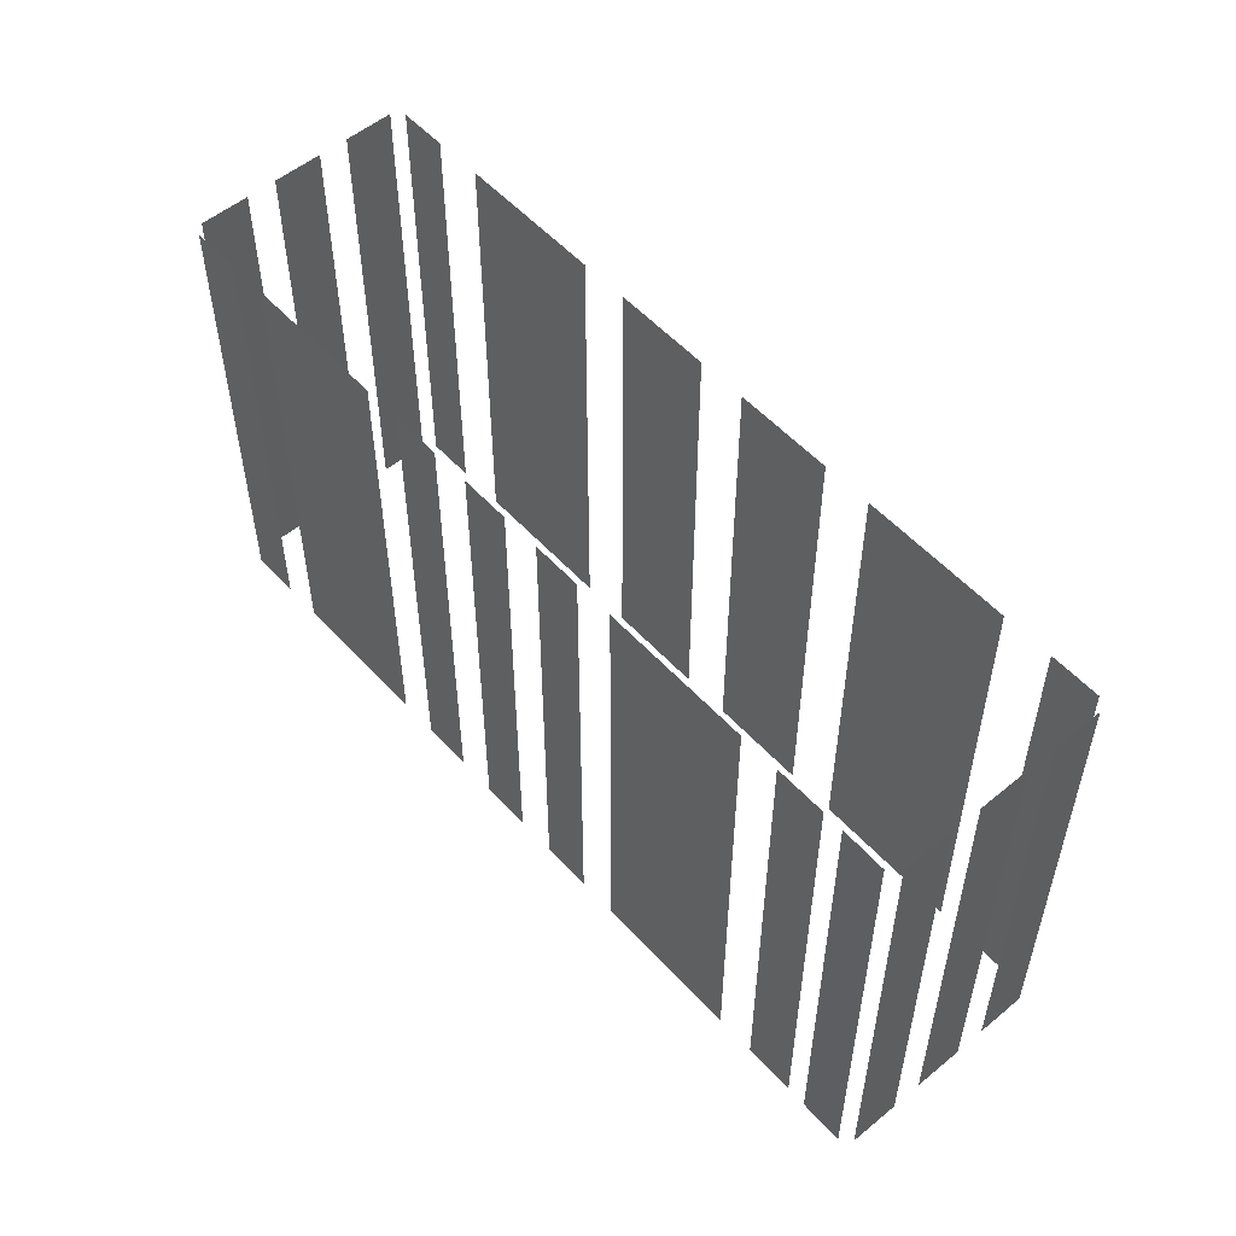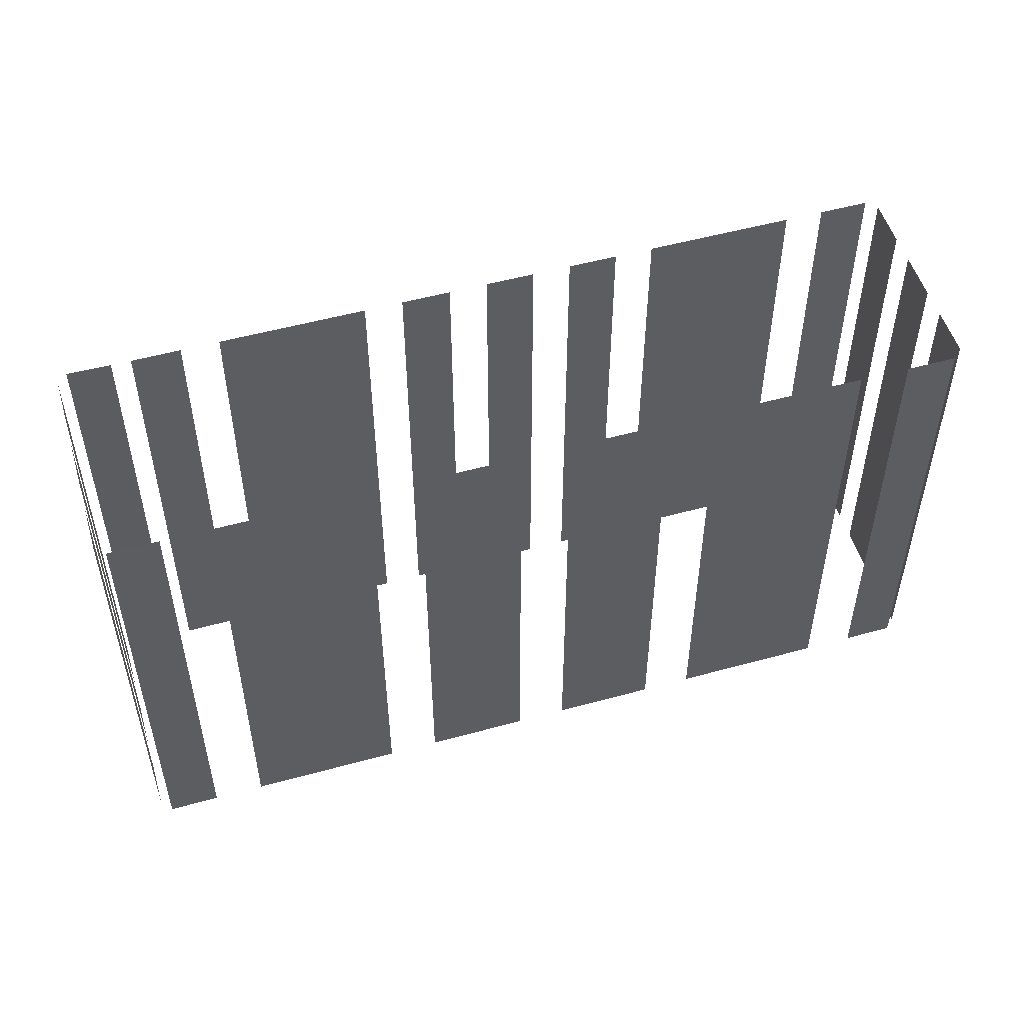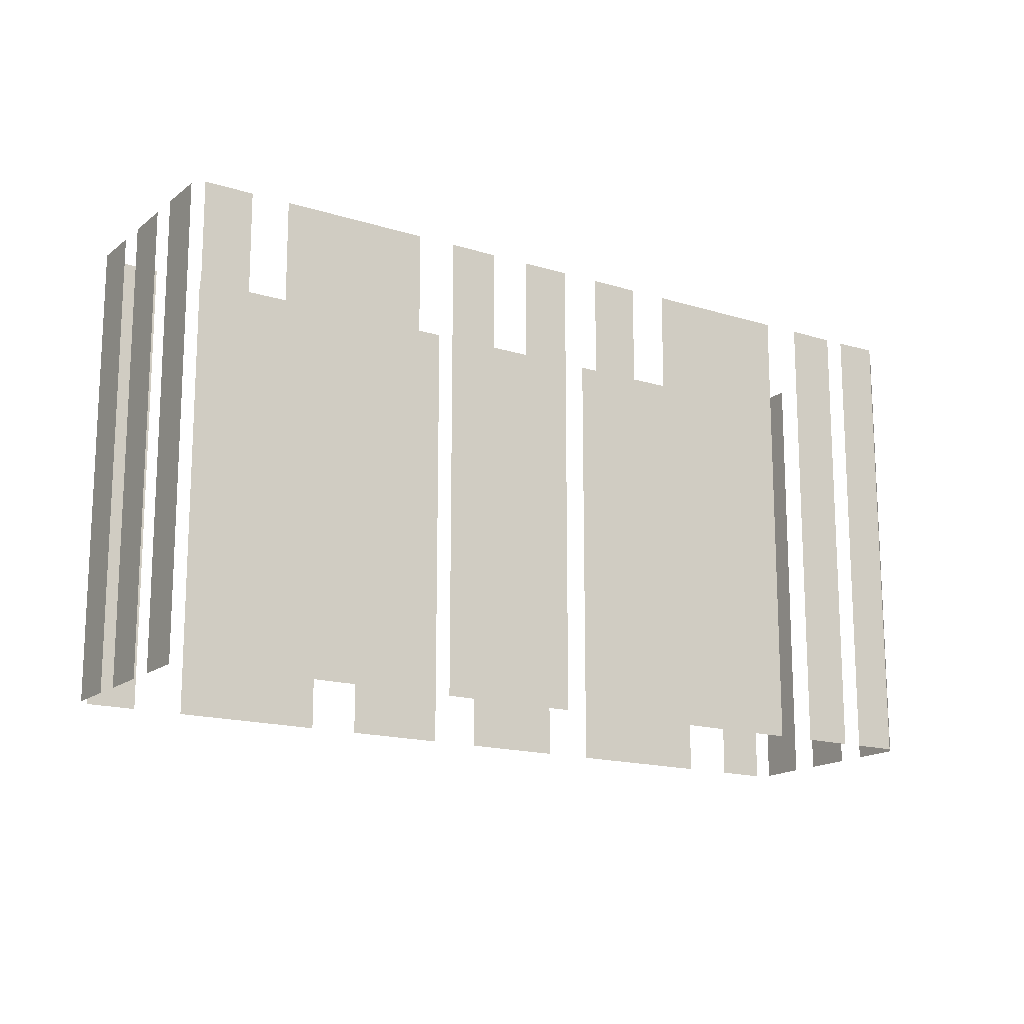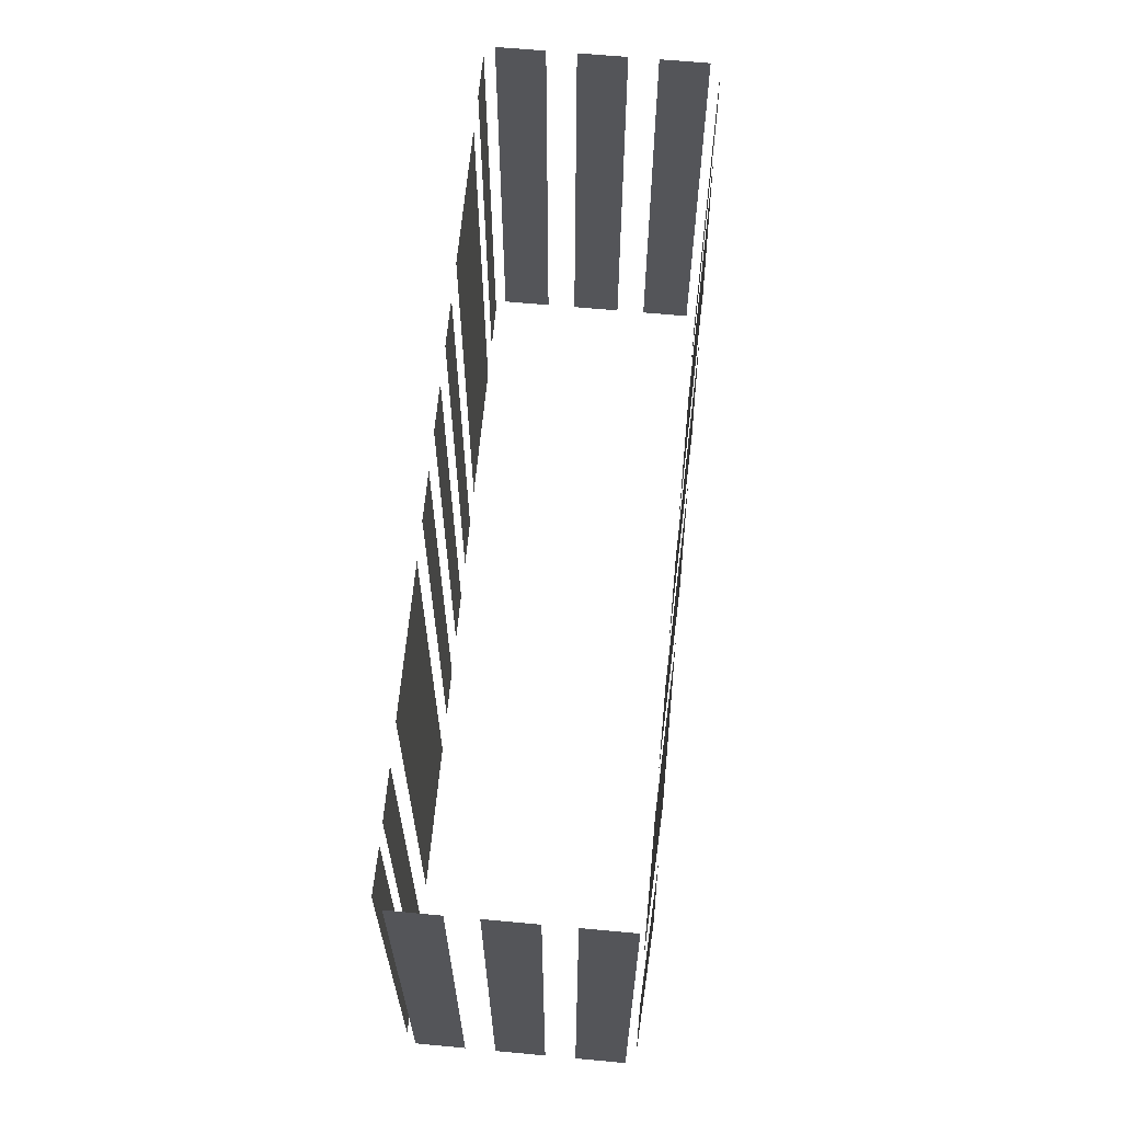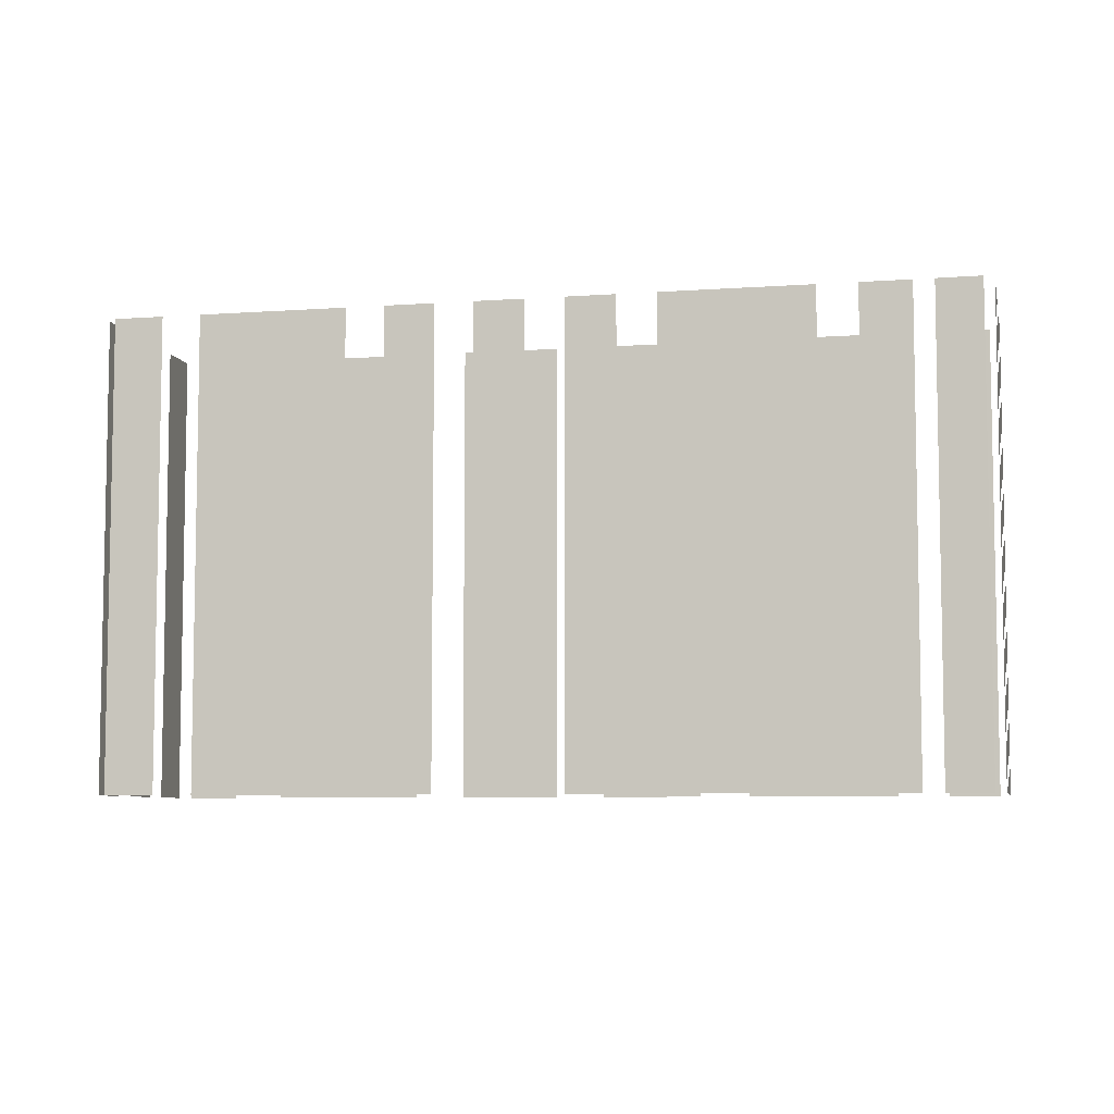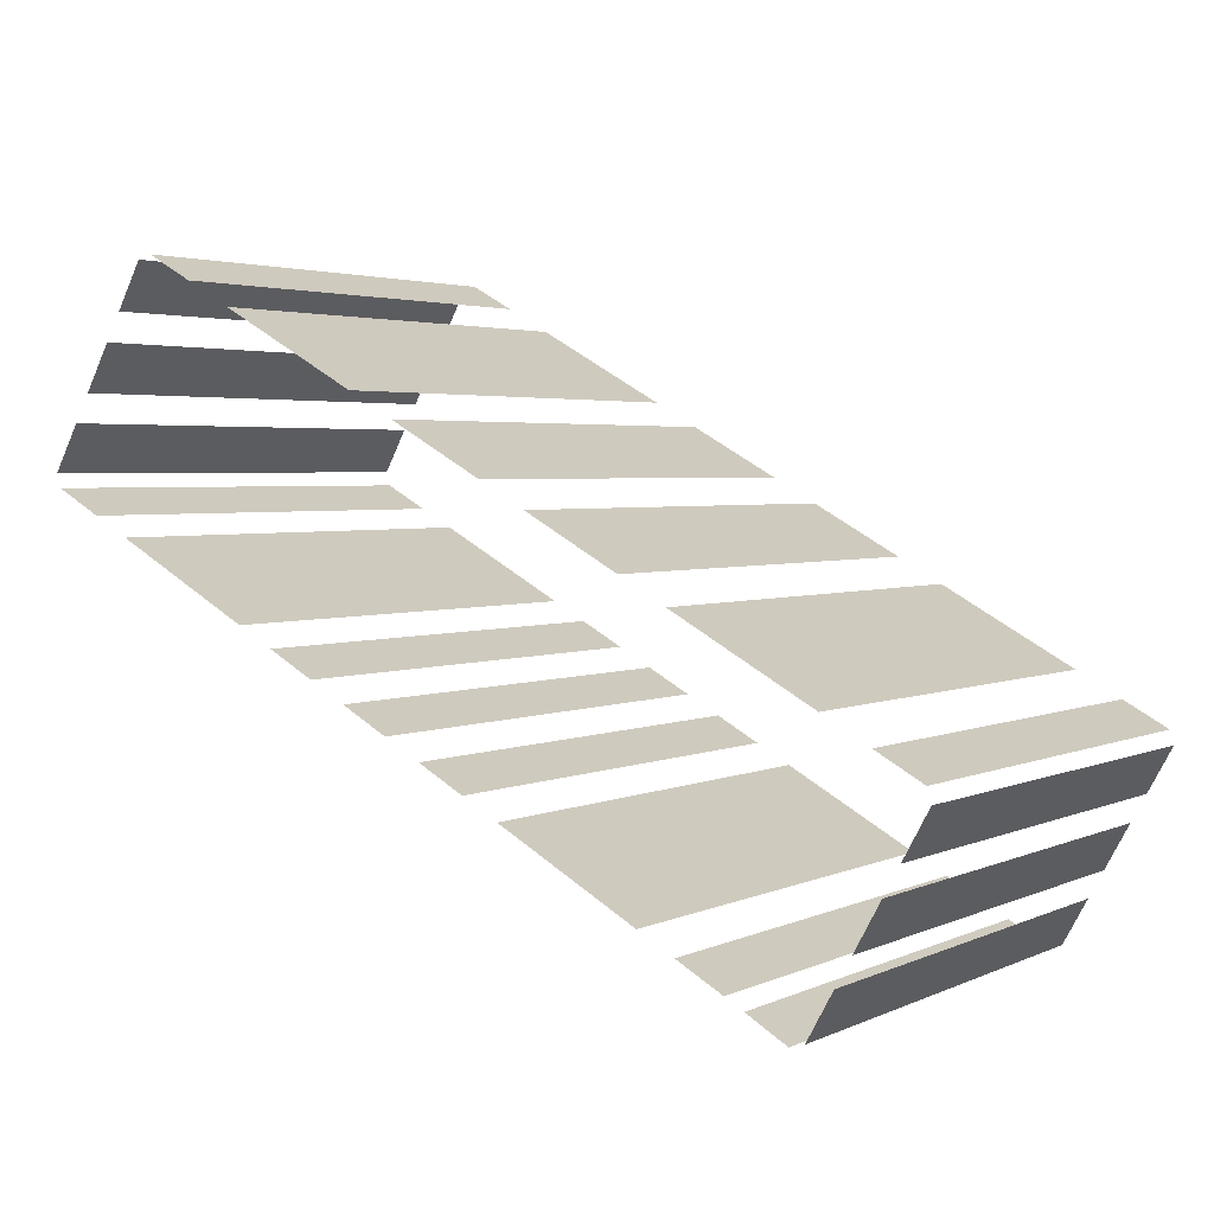
<metadata>
{"format":"obj","ext":"obj","renderer":"f3d","projection":"perspective","resolution":1024,"background":"white","views":[{"elev":54.2,"azim":19.9,"up":"+Z"},{"elev":52.2,"azim":134.6,"up":"+Z"},{"elev":-16.1,"azim":-61.7,"up":"+Z"},{"elev":65.0,"azim":66.5,"up":"+Z"},{"elev":-6.8,"azim":-16.7,"up":"+Z"},{"elev":3.1,"azim":33.4,"up":"+Y"}]}
</metadata>
<code>
o geometryt000010000010000110010110000110000110100000110010st10
v 1069 -33.72 466.1
v 1068 -35.23 466.1
v 1068 -35.23 482.3
v 1069 -33.72 482.3
v 1070 -31.3 482.3
v 1070 -31.3 466.1
v 1069 -32.81 466.1
v 1069 -32.81 482.3
v 1071 -28.88 482.3
v 1071 -28.88 466.1
v 1071 -30.39 466.1
v 1071 -30.39 482.3
v 1068 -35.7 466.1
v 1070 -36.53 466.1
v 1070 -36.53 482.3
v 1068 -35.7 482.3
v 1071 -37.18 466.1
v 1075 -39.67 466.1
v 1075 -39.67 482.3
v 1071 -37.18 482.3
v 1076 -40.32 482.3
v 1076 -40.32 466.1
v 1078 -41.15 466.1
v 1078 -41.15 482.3
v 1079 -41.8 482.3
v 1079 -41.8 466.1
v 1081 -42.63 466.1
v 1081 -42.63 482.3
v 1082 -43.28 482.3
v 1082 -43.28 466.1
v 1083 -44.11 466.1
v 1083 -44.11 482.3
v 1085 -44.76 482.3
v 1085 -44.76 466.1
v 1089 -47.25 466.1
v 1089 -47.25 482.3
v 1090 -47.9 466.1
v 1092 -48.73 466.1
v 1092 -48.73 482.3
v 1090 -47.9 482.3
v 1073 -29.57 466.1
v 1072 -28.74 466.1
v 1072 -28.74 482.3
v 1073 -29.57 482.3
v 1079 -32.9 482.3
v 1079 -32.9 466.1
v 1075 -30.4 466.1
v 1075 -30.4 482.3
v 1084 -35.39 466.1
v 1081 -33.73 466.1
v 1081 -33.73 482.3
v 1084 -35.39 482.3
v 1088 -37.88 482.3
v 1088 -37.88 466.1
v 1085 -36.22 466.1
v 1085 -36.22 482.3
v 1094 -41.21 482.3
v 1094 -41.21 466.1
v 1090 -38.71 466.1
v 1090 -38.71 482.3
v 1098 -42.87 482.3
v 1098 -42.87 466.1
v 1096 -42.04 466.1
v 1096 -42.04 482.3
v 1092 -49.07 466.1
v 1094 -49.82 466.1
v 1094 -49.82 482.3
v 1092 -49.07 482.3
v 1094 -49.69 482.3
v 1094 -49.69 466.1
v 1095 -48.18 466.1
v 1095 -48.18 482.3
v 1095 -47.27 466.1
v 1096 -45.76 466.1
v 1096 -45.76 482.3
v 1095 -47.27 482.3
v 1097 -44.85 466.1
v 1098 -43.34 466.1
v 1098 -43.34 482.3
v 1097 -44.85 482.3
f 1 2 3
f 4 1 3
f 5 6 7
f 5 7 8
f 9 10 11
f 9 11 12
f 13 14 15
f 16 13 15
f 17 18 19
f 20 17 19
f 21 22 23
f 21 23 24
f 25 26 27
f 25 27 28
f 29 30 31
f 29 31 32
f 33 34 35
f 33 35 36
f 37 38 39
f 40 37 39
f 41 42 43
f 44 41 43
f 49 50 51
f 52 49 51
f 53 54 55
f 53 55 56
f 57 58 59
f 57 59 60
f 61 62 63
f 61 63 64
f 65 66 67
f 68 65 67
f 69 70 71
f 69 71 72
f 73 74 75
f 76 73 75
f 77 78 79
f 80 77 79
f 45 46 47
f 45 47 48

</code>
